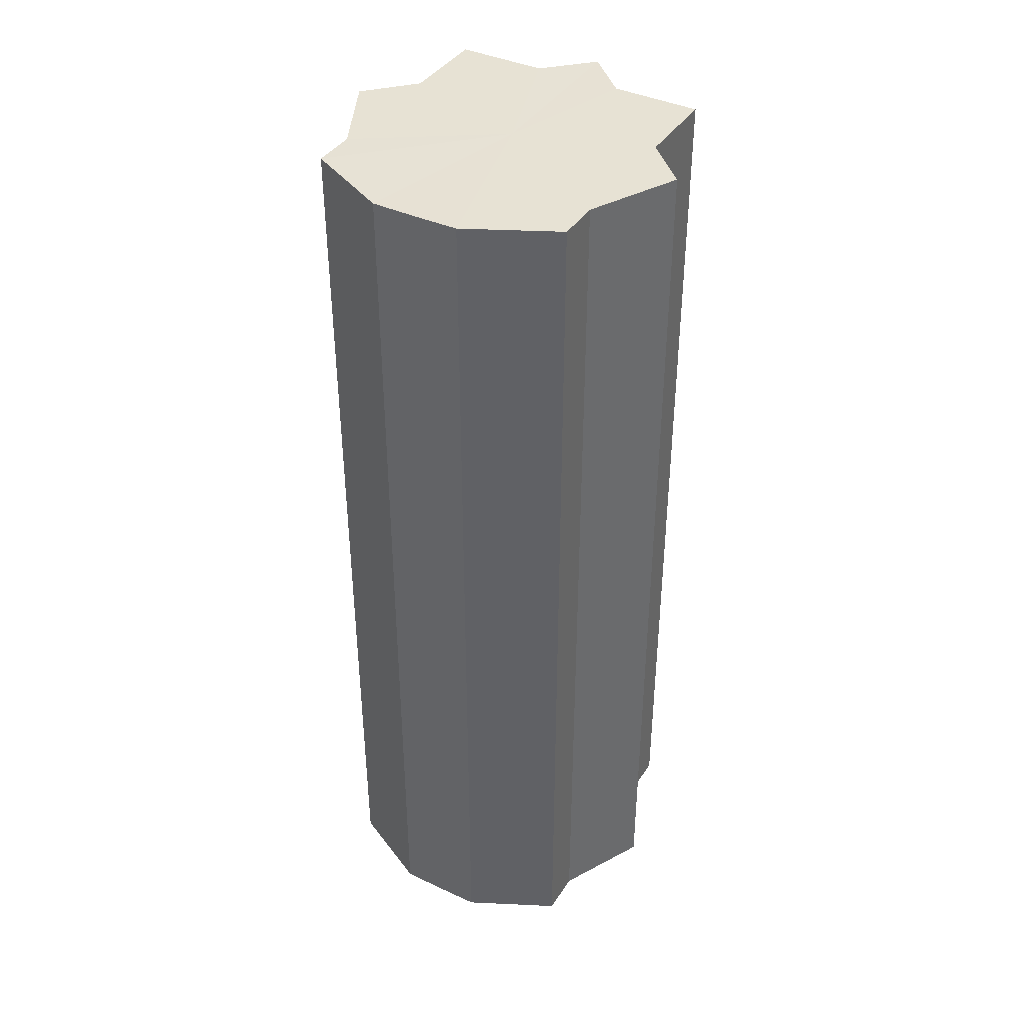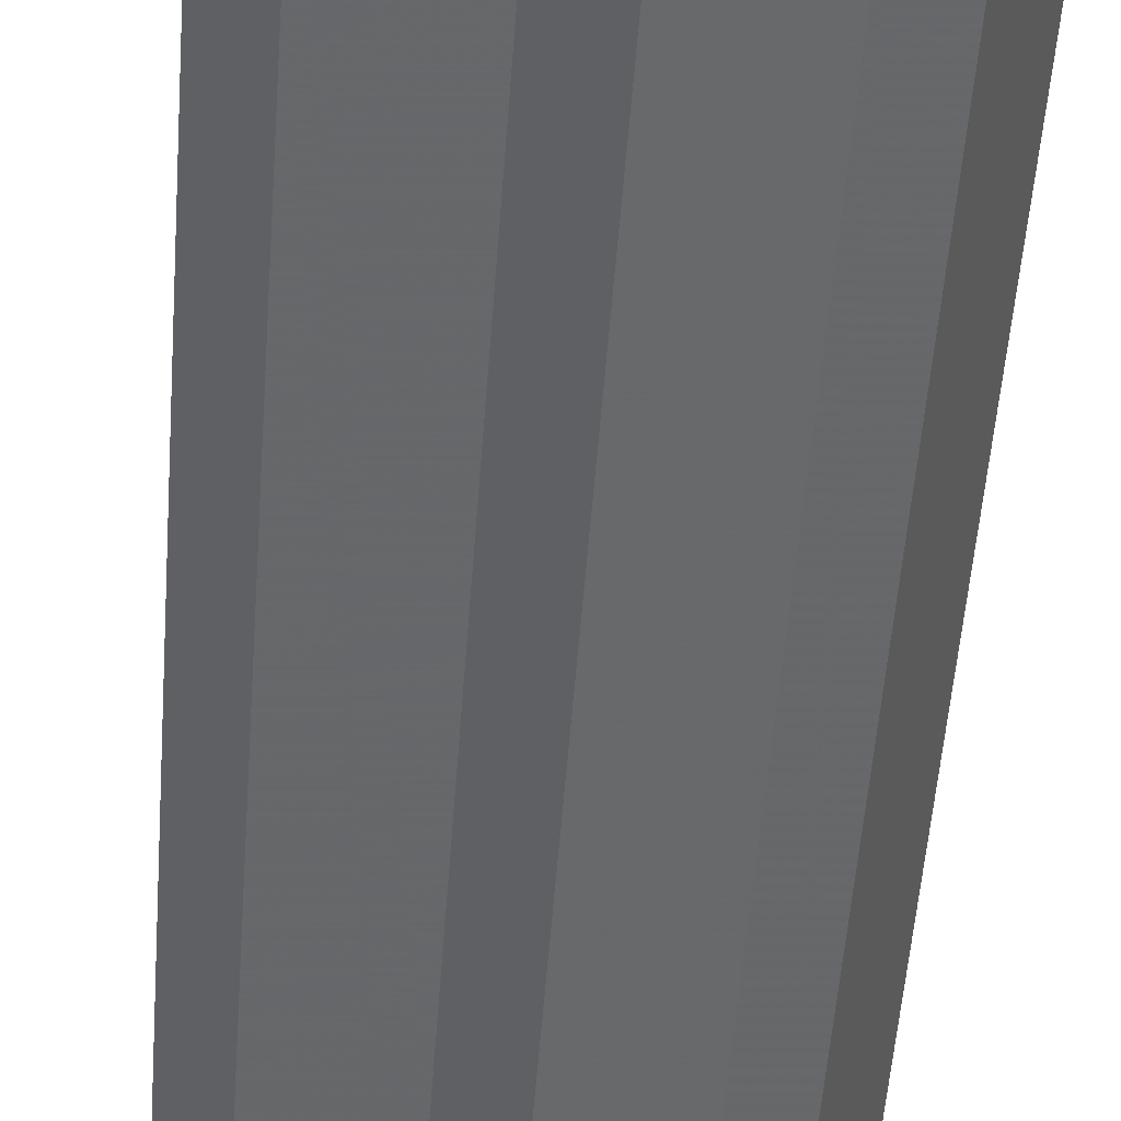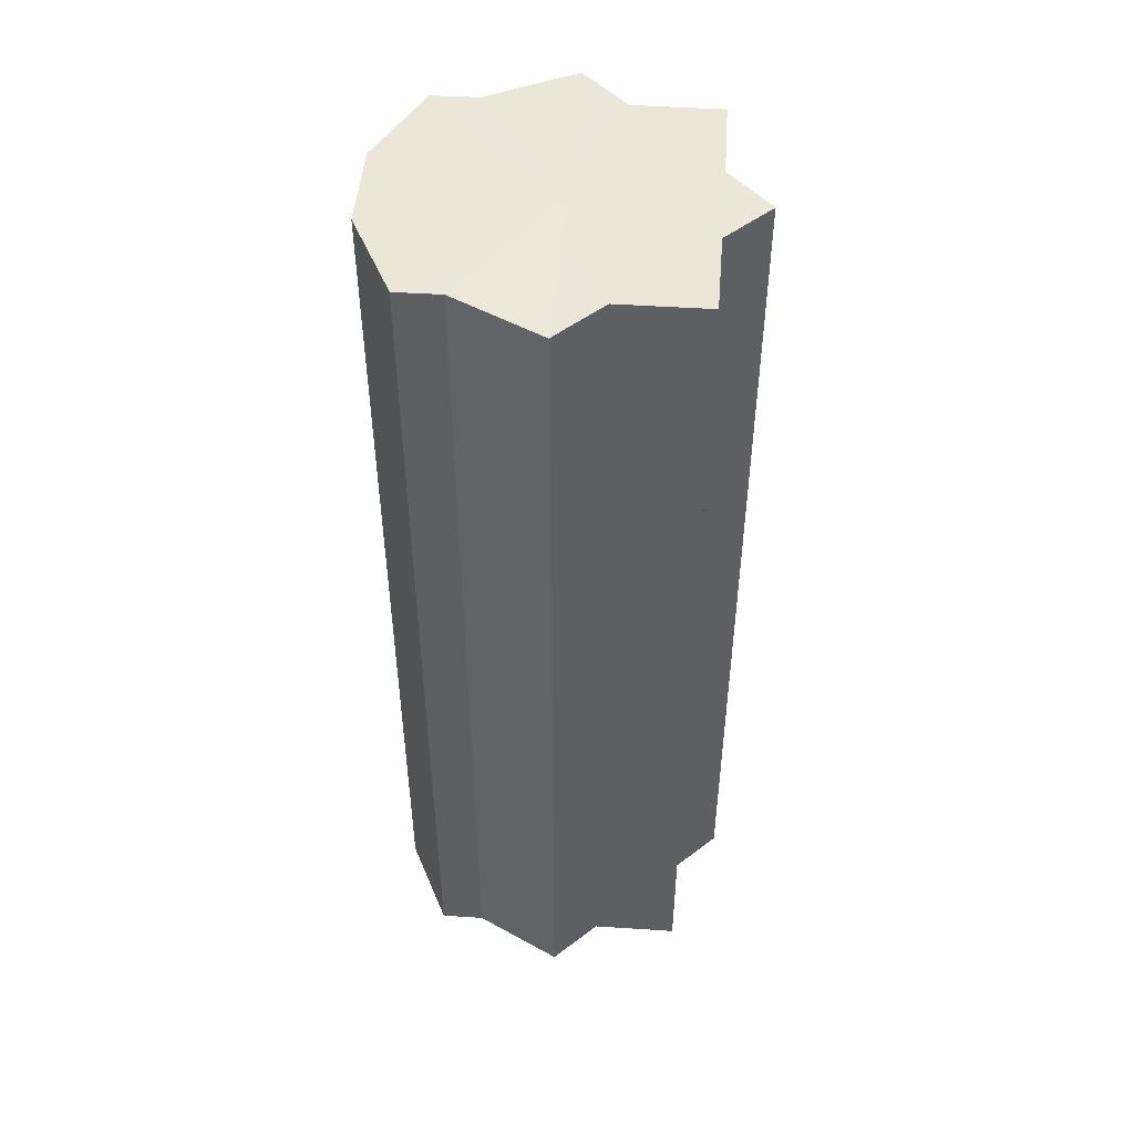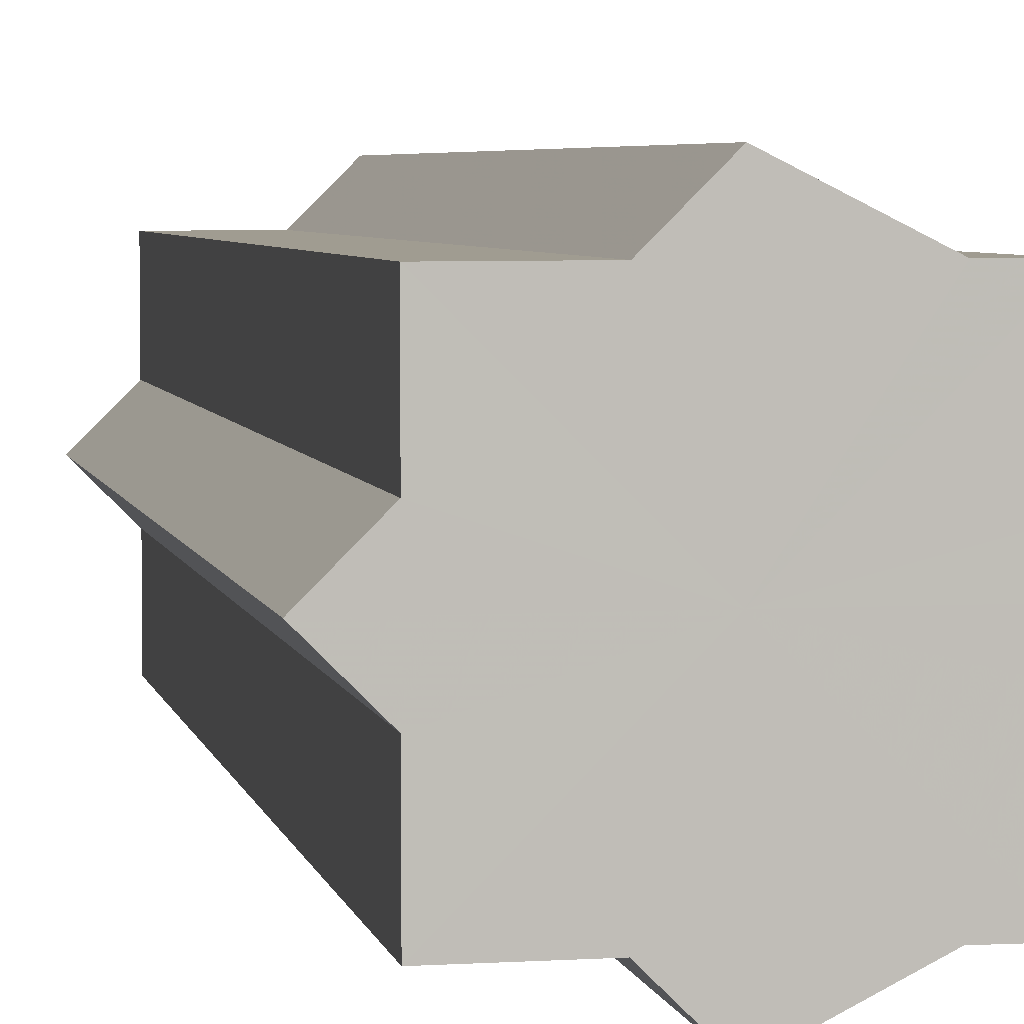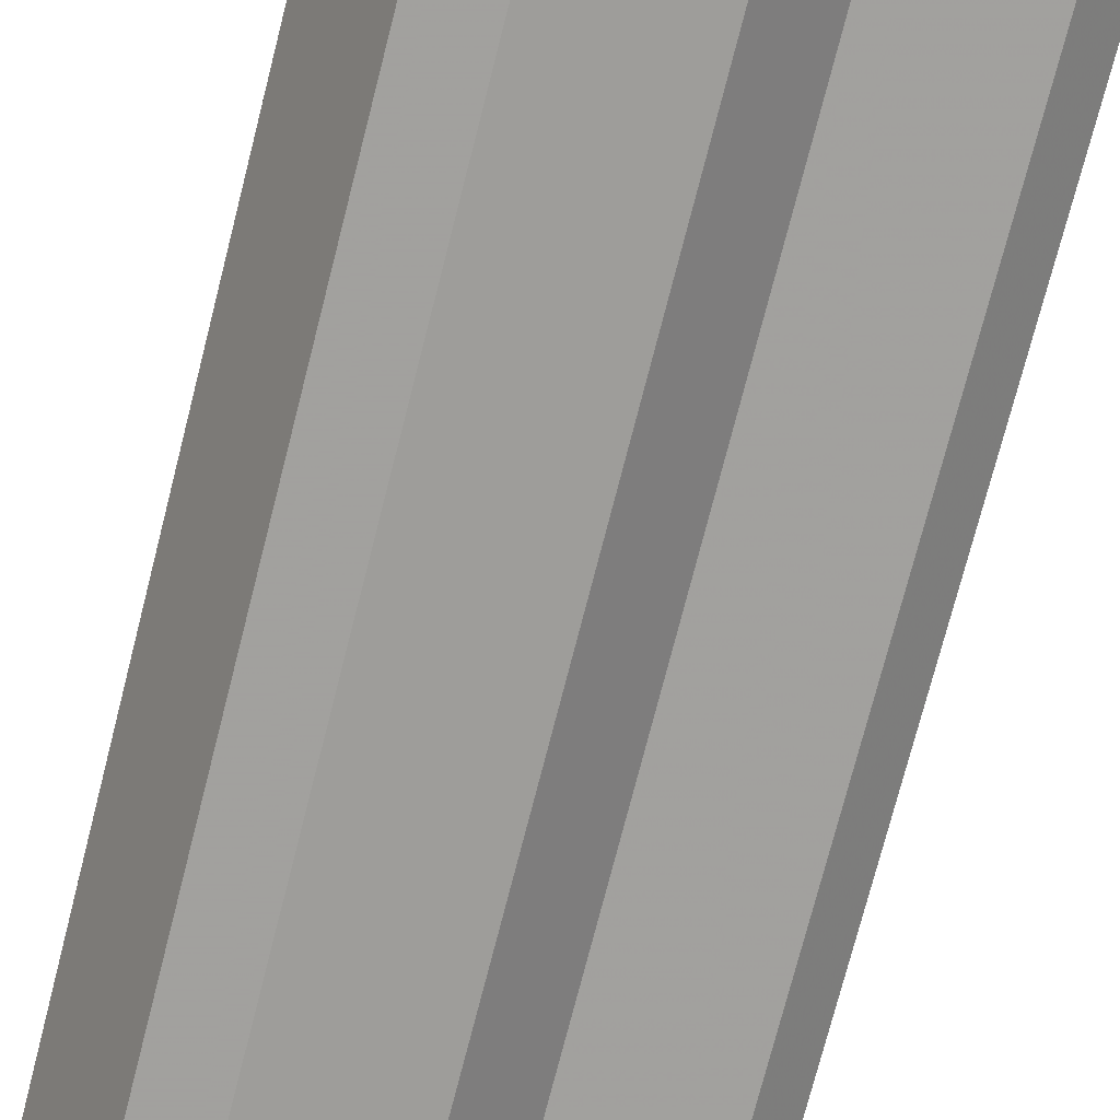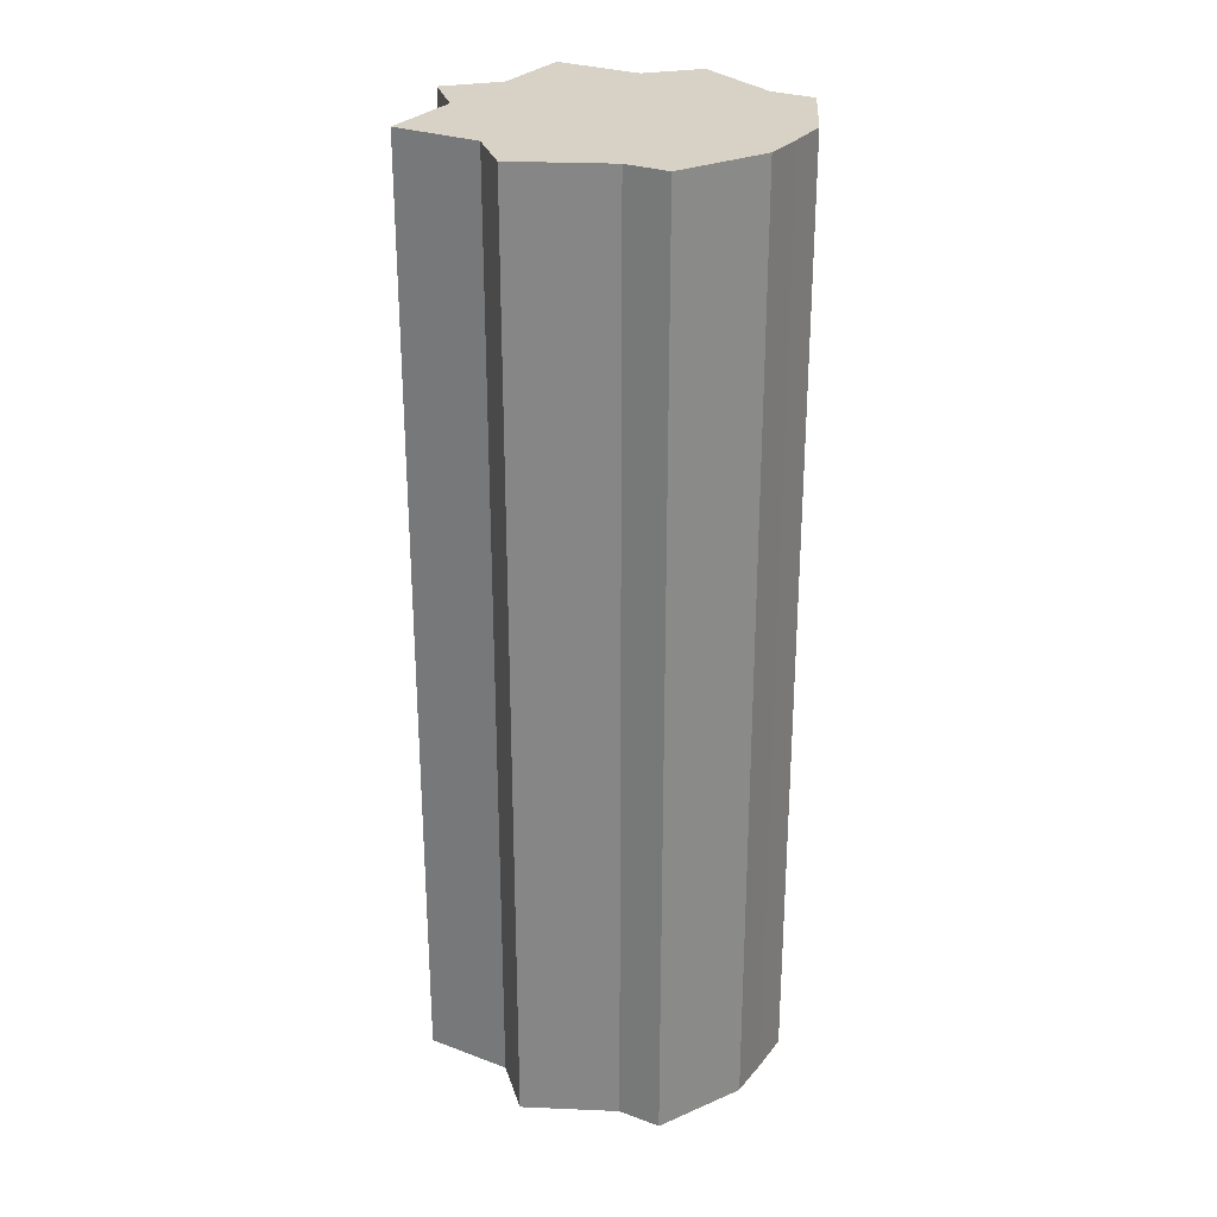
<metadata>
{"format":"obj","ext":"obj","renderer":"f3d","projection":"perspective","resolution":1024,"background":"white","views":[{"elev":39.9,"azim":-60.1,"up":"+Z"},{"elev":-52.3,"azim":175.8,"up":"+Y"},{"elev":49.0,"azim":4.6,"up":"+Z"},{"elev":4.5,"azim":169.2,"up":"+Y"},{"elev":-71.9,"azim":-14.1,"up":"+Y"},{"elev":27.3,"azim":-149.9,"up":"+Z"}]}
</metadata>
<code>
o 16419
v 2241 1881 13.97
v 2241 1881 13.97
v 2241 1881 13.75
v 2241 1881 13.97
v 2241 1881 13.75
v 2241 1881 13.97
v 2241 1881 13.75
v 2241 1881 13.97
v 2241 1881 13.75
v 2241 1881 13.97
v 2241 1881 13.75
v 2241 1881 13.97
v 2241 1881 13.75
v 2241 1881 13.97
v 2241 1881 13.75
v 2241 1881 13.97
v 2241 1881 13.75
v 2241 1881 13.97
v 2241 1881 13.75
v 2241 1881 13.97
v 2241 1881 13.75
v 2241 1881 13.97
v 2241 1881 13.75
v 2241 1881 13.97
v 2241 1881 13.75
v 2241 1881 13.97
v 2241 1881 13.75
v 2241 1881 13.97
v 2241 1881 13.75
v 2241 1881 13.97
v 2241 1881 13.75
v 2241 1881 13.97
v 2241 1881 13.75
v 2241 1881 13.97
v 2241 1881 13.75
v 2241 1881 13.97
v 2241 1881 13.75
v 2241 1881 13.97
v 2241 1881 13.75
v 2241 1881 13.97
v 2241 1881 13.75
v 2241 1881 13.97
v 2241 1881 13.75
v 2241 1881 13.97
v 2241 1881 13.75
v 2241 1881 13.97
v 2241 1881 13.75
v 2241 1881 13.97
v 2241 1881 13.75
v 2241 1881 13.97
v 2241 1881 13.97
v 2241 1881 13.97
v 2241 1881 13.97
v 2241 1881 13.97
v 2241 1881 13.97
v 2241 1881 13.97
v 2241 1881 13.97
v 2241 1881 13.97
v 2241 1881 13.97
v 2241 1881 13.97
v 2241 1881 13.97
v 2241 1881 13.97
v 2241 1881 13.97
v 2241 1881 13.97
v 2241 1881 13.97
v 2241 1881 13.75
v 2241 1881 13.75
v 2241 1881 13.75
v 2241 1881 13.75
v 2241 1881 13.75
v 2241 1881 13.97
v 2241 1881 13.75
v 2241 1881 13.97
v 2241 1881 13.97
v 2241 1881 13.97
v 2241 1881 13.97
v 2241 1881 13.75
v 2241 1881 13.97
v 2241 1881 13.97
v 2241 1881 13.97
v 2241 1881 13.75
v 2241 1881 13.75
v 2241 1881 13.75
v 2241 1881 13.75
v 2241 1881 13.75
v 2241 1881 13.75
v 2241 1881 13.75
v 2241 1881 13.75
v 2241 1881 13.75
v 2241 1881 13.75
v 2241 1881 13.75
v 2241 1881 13.75
v 2241 1881 13.75
v 2241 1881 13.75
v 2241 1881 13.75
v 2241 1881 13.75
v 2241 1881 13.75
v 2241 1881 13.75
f 1 2 3
f 2 4 5
f 6 1 7
f 8 6 9
f 10 8 11
f 12 10 13
f 14 12 15
f 16 14 17
f 18 16 19
f 20 18 21
f 22 20 23
f 24 22 25
f 25 26 27
f 27 28 29
f 29 30 31
f 31 32 33
f 33 34 35
f 35 36 37
f 37 38 39
f 39 40 41
f 41 42 43
f 43 44 45
f 45 46 47
f 47 48 49
f 50 48 51
f 50 52 48
f 50 51 53
f 50 53 54
f 50 54 55
f 50 55 56
f 50 56 57
f 50 57 58
f 50 58 59
f 50 59 60
f 50 60 61
f 50 61 62
f 50 62 63
f 50 63 64
f 50 64 65
f 50 65 52
f 66 63 67
f 68 65 69
f 70 71 66
f 72 73 68
f 74 75 70
f 75 76 77
f 78 79 72
f 79 80 81
f 82 83 84
f 82 85 83
f 82 84 86
f 82 87 85
f 82 86 88
f 82 89 87
f 82 88 90
f 82 91 89
f 82 90 92
f 82 93 91
f 82 92 94
f 82 95 93
f 82 94 96
f 82 97 95
f 82 96 98
f 82 98 97

</code>
